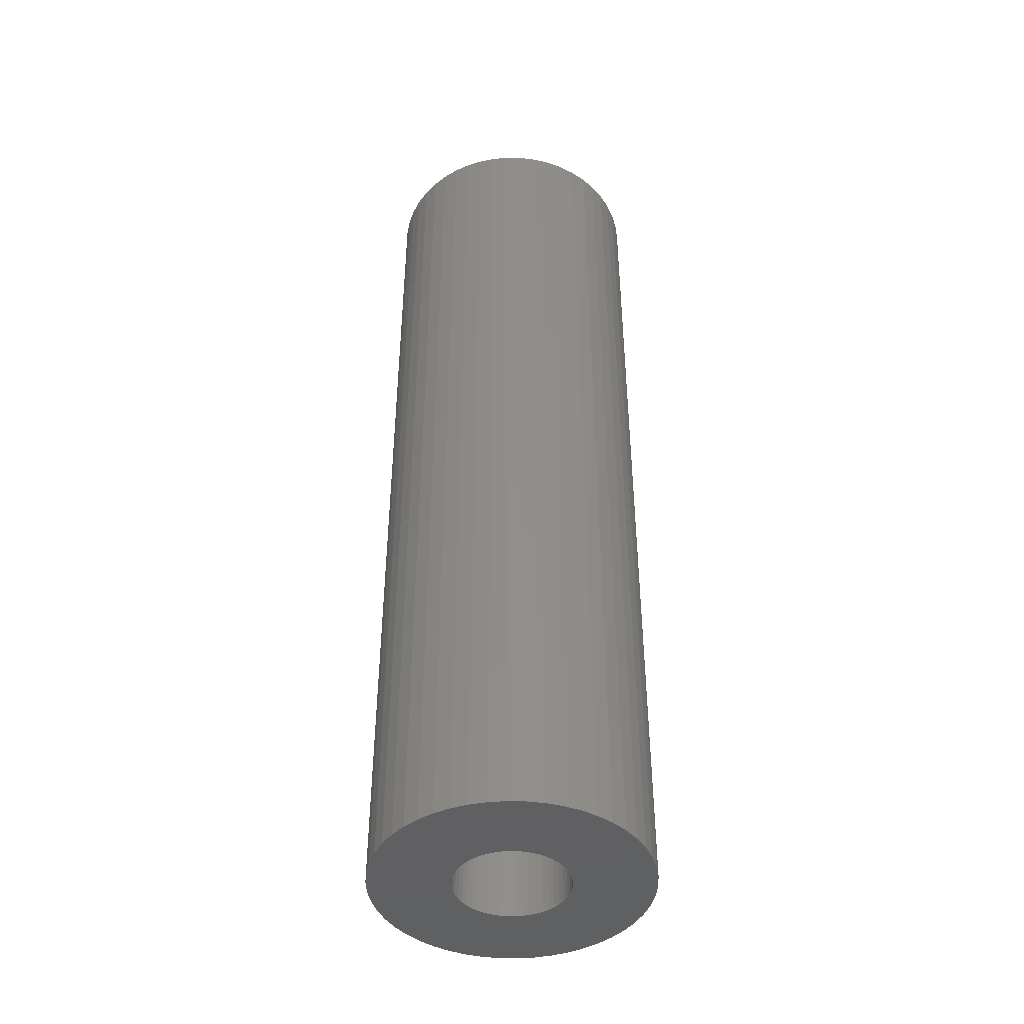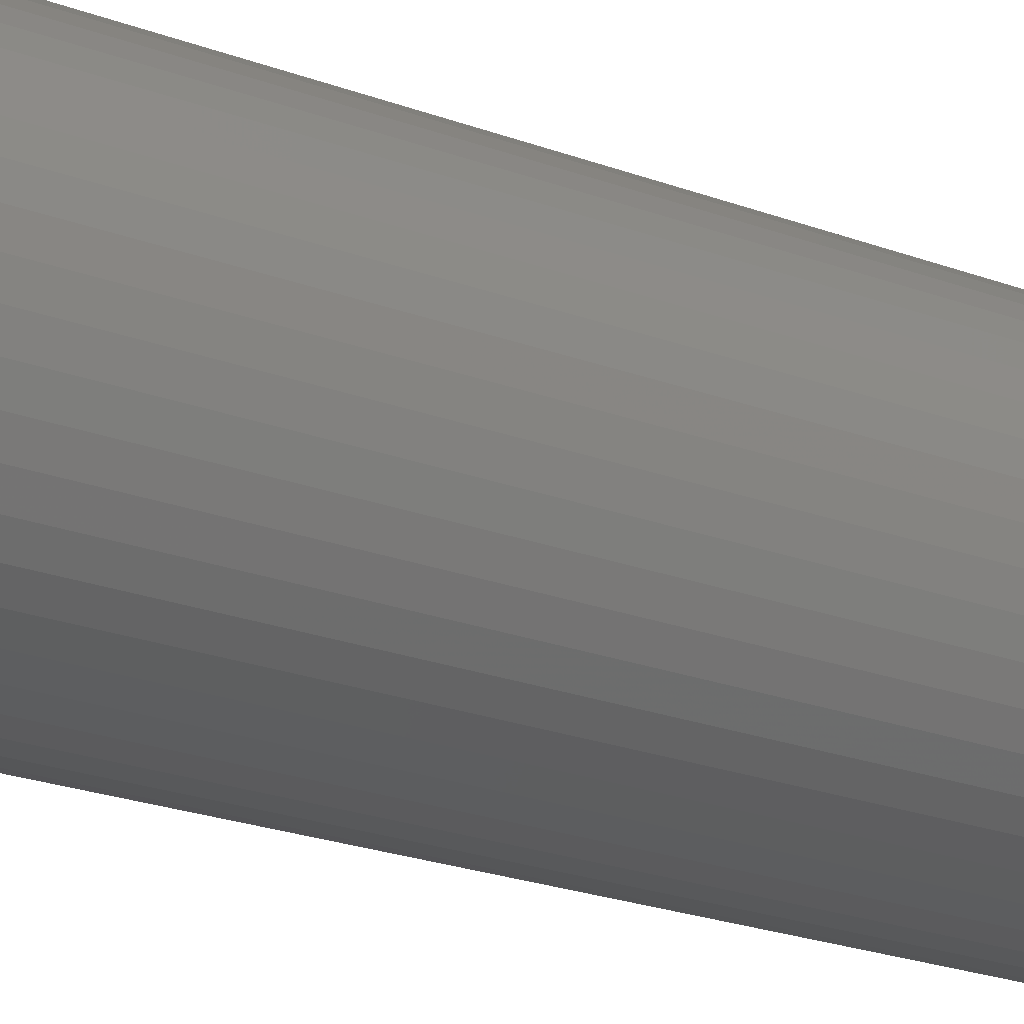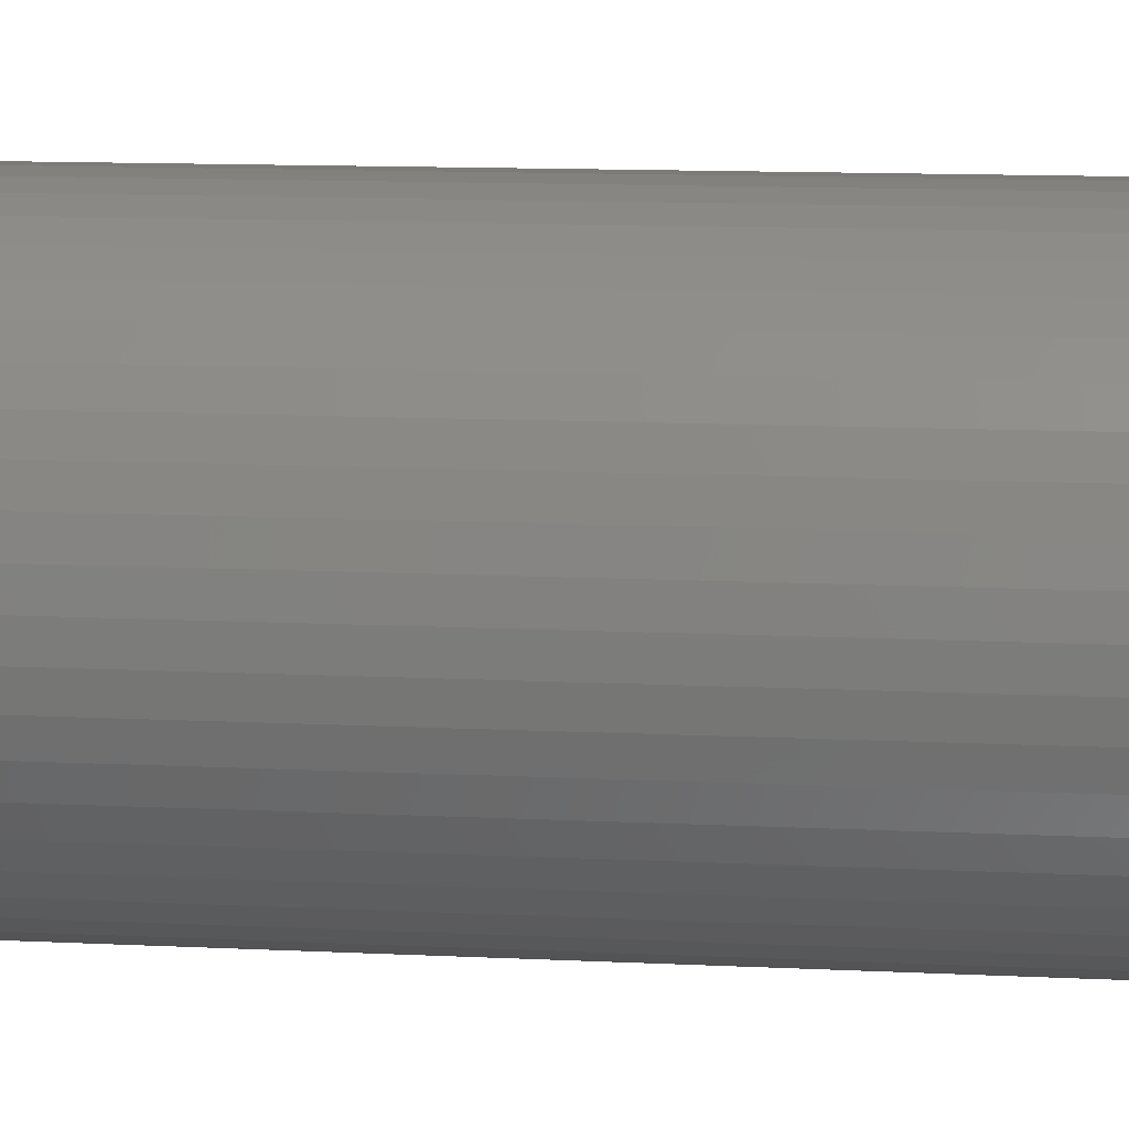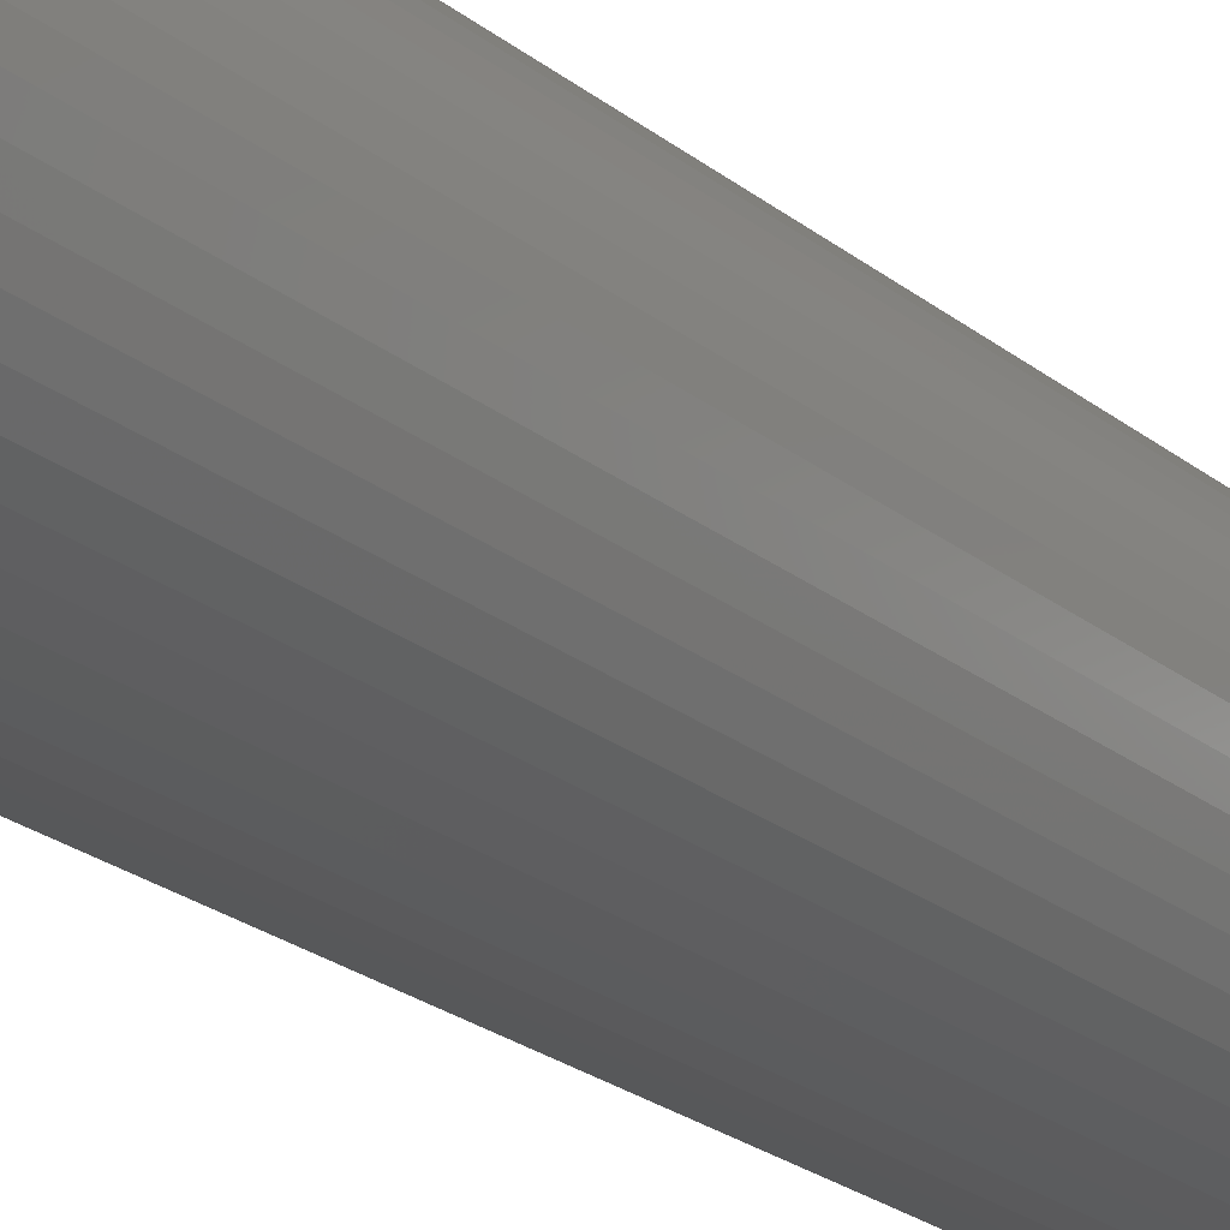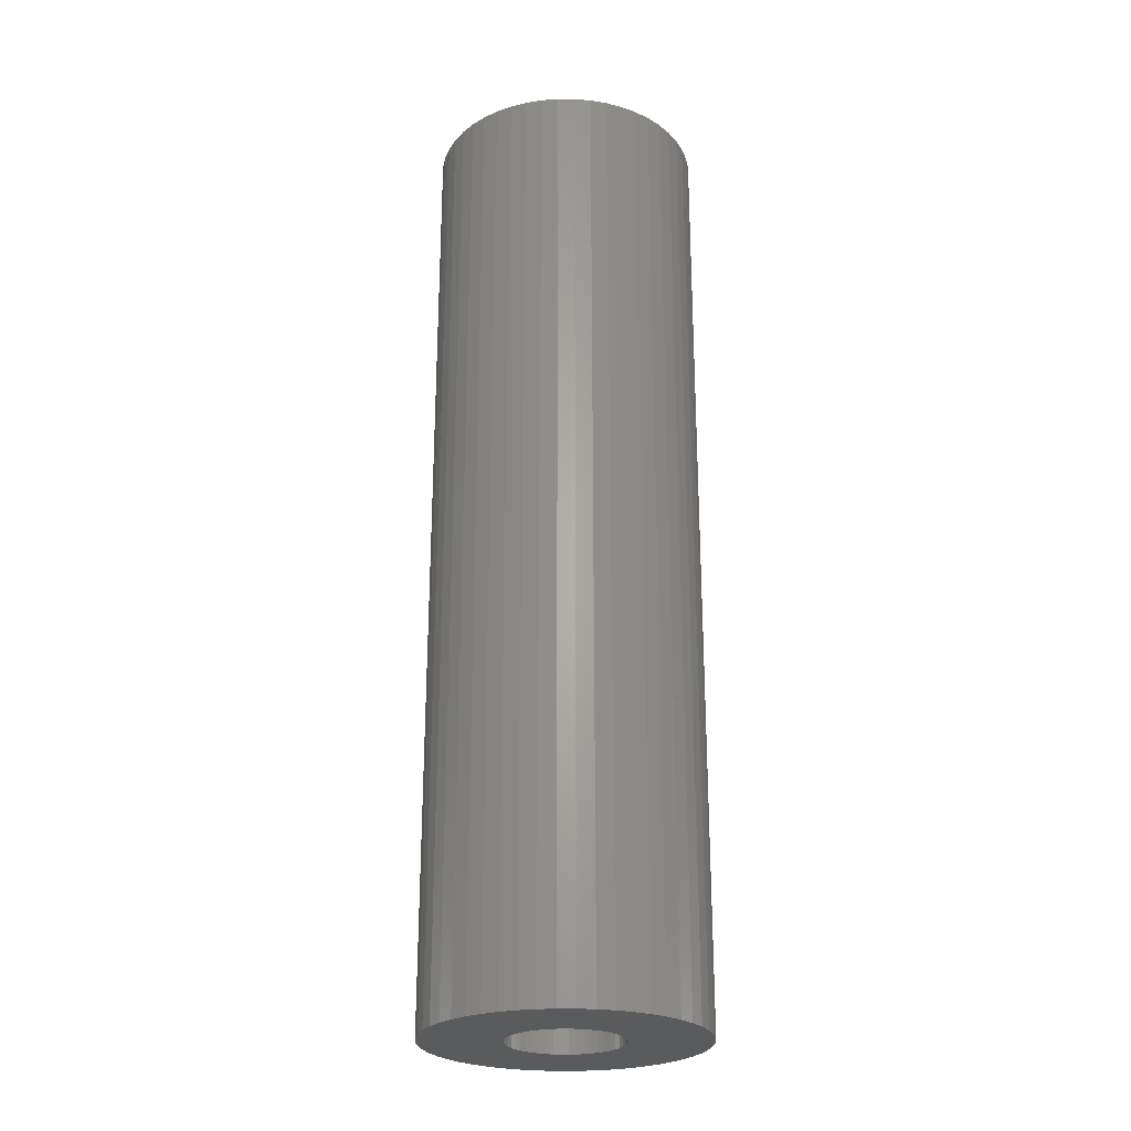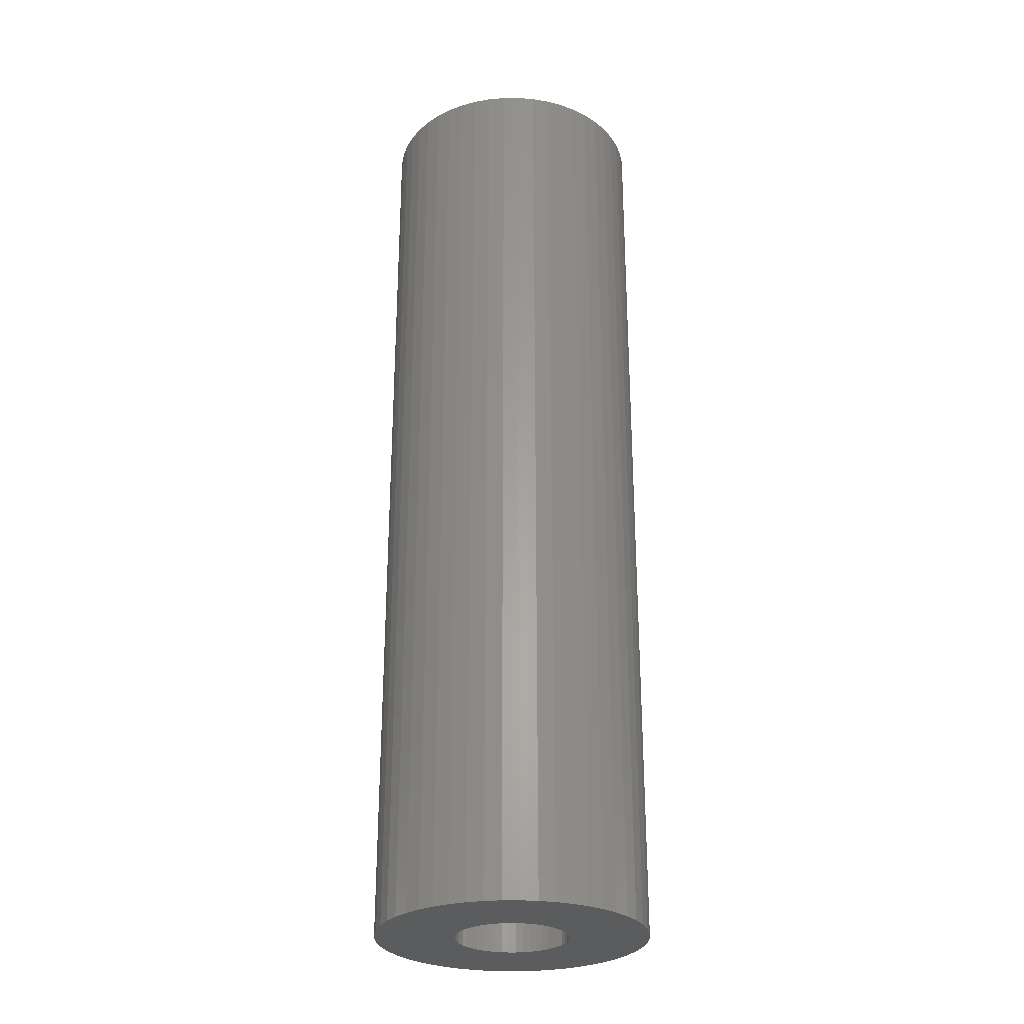
<metadata>
{"format":"stl","ext":"stl","renderer":"f3d","projection":"perspective","resolution":1024,"background":"white","views":[{"elev":-43.4,"azim":-174.4,"up":"+Z"},{"elev":-21.3,"azim":-124.5,"up":"+Y"},{"elev":8.8,"azim":-80.9,"up":"+Y"},{"elev":-24.6,"azim":38.4,"up":"+Y"},{"elev":-25.2,"azim":-115.5,"up":"+Z"},{"elev":-27.9,"azim":58.0,"up":"+Z"}]}
</metadata>
<code>
# stl→obj: 200 verts, 400 faces
v 6 0 21
v 5.953 0.752 -21
v 5.953 0.752 21
v 6 0 -21
v -6 0 -21
v -5.953 0.752 21
v -5.953 0.752 -21
v -6 0 21
v 0.3767 5.988 -21
v -0.3767 5.988 21
v 0.3767 5.988 21
v -0.3767 5.988 -21
v -0.3767 -5.988 -21
v 0.3767 -5.988 21
v -0.3767 -5.988 21
v 0.3767 -5.988 -21
v 4.374 4.107 -21
v 3.825 4.623 21
v 4.374 4.107 21
v 3.825 4.623 -21
v -3.825 4.623 -21
v -4.374 4.107 21
v -3.825 4.623 21
v -4.374 4.107 -21
v -1.854 5.706 -21
v -2.555 5.429 21
v -1.854 5.706 21
v -2.555 5.429 -21
v 5.579 2.209 21
v 5.258 2.891 -21
v 5.258 2.891 21
v 5.579 2.209 -21
v 5.811 1.492 -21
v 5.811 1.492 21
v 2.555 5.429 -21
v 1.854 5.706 21
v 2.555 5.429 21
v 1.854 5.706 -21
v 1.124 5.894 21
v 1.124 5.894 -21
v 3.215 5.066 -21
v 3.215 5.066 21
v -5.579 2.209 -21
v -5.258 2.891 21
v -5.258 2.891 -21
v -5.579 2.209 21
v -5.811 1.492 -21
v -5.811 1.492 21
v -1.124 5.894 21
v -1.124 5.894 -21
v 1.124 -5.894 21
v 1.124 -5.894 -21
v 1.854 -5.706 -21
v 2.555 -5.429 21
v 1.854 -5.706 21
v 2.555 -5.429 -21
v 4.854 3.527 21
v 4.854 3.527 -21
v -4.854 3.527 21
v -4.854 3.527 -21
v 2.5 0 21
v 2.48 0.3133 21
v 5.953 -0.752 21
v 2.421 0.6217 21
v 2.48 -0.3133 21
v 2.324 0.9203 21
v 5.811 -1.492 21
v 2.191 1.204 21
v 2.421 -0.6217 21
v 2.023 1.469 21
v 5.579 -2.209 21
v 1.822 1.711 21
v 2.324 -0.9203 21
v 1.594 1.926 21
v 5.258 -2.891 21
v 1.34 2.111 21
v 2.191 -1.204 21
v 4.854 -3.527 21
v 1.064 2.262 21
v 0.7725 2.378 21
v 0.4685 2.456 21
v 0.157 2.495 21
v -0.157 2.495 21
v -0.4685 2.456 21
v -0.7725 2.378 21
v -1.064 2.262 21
v -1.34 2.111 21
v -3.215 5.066 21
v -1.594 1.926 21
v -1.822 1.711 21
v -2.023 1.469 21
v -2.191 1.204 21
v 2.023 -1.469 21
v 4.374 -4.107 21
v 1.822 -1.711 21
v 3.825 -4.623 21
v 1.594 -1.926 21
v 3.215 -5.066 21
v 1.34 -2.111 21
v 1.064 -2.262 21
v 0.7725 -2.378 21
v 0.4685 -2.456 21
v 0.157 -2.495 21
v -0.157 -2.495 21
v -0.4685 -2.456 21
v -1.124 -5.894 21
v -0.7725 -2.378 21
v -1.854 -5.706 21
v -1.064 -2.262 21
v -2.555 -5.429 21
v -1.34 -2.111 21
v -3.215 -5.066 21
v -1.594 -1.926 21
v -3.825 -4.623 21
v -1.822 -1.711 21
v -4.374 -4.107 21
v -2.023 -1.469 21
v -4.854 -3.527 21
v -2.191 -1.204 21
v -5.258 -2.891 21
v -2.324 -0.9203 21
v -5.579 -2.209 21
v -2.421 -0.6217 21
v -5.811 -1.492 21
v -2.48 -0.3133 21
v -5.953 -0.752 21
v -2.5 0 21
v -2.324 0.9203 21
v -2.421 0.6217 21
v -2.48 0.3133 21
v -3.215 5.066 -21
v 5.953 -0.752 -21
v 3.215 -5.066 -21
v 3.825 -4.623 -21
v 4.374 -4.107 -21
v 5.811 -1.492 -21
v -4.374 -4.107 -21
v -3.825 -4.623 -21
v -5.258 -2.891 -21
v -5.579 -2.209 -21
v -4.854 -3.527 -21
v 2.5 0 -21
v 2.48 -0.3133 -21
v 2.421 -0.6217 -21
v 5.579 -2.209 -21
v 2.48 0.3133 -21
v 2.324 -0.9203 -21
v 5.258 -2.891 -21
v 2.191 -1.204 -21
v 4.854 -3.527 -21
v 2.421 0.6217 -21
v 2.023 -1.469 -21
v 1.822 -1.711 -21
v 2.324 0.9203 -21
v 1.594 -1.926 -21
v 1.34 -2.111 -21
v 2.191 1.204 -21
v 1.064 -2.262 -21
v 0.7725 -2.378 -21
v 0.4685 -2.456 -21
v 0.157 -2.495 -21
v -0.157 -2.495 -21
v -0.4685 -2.456 -21
v -1.124 -5.894 -21
v -0.7725 -2.378 -21
v -1.854 -5.706 -21
v -1.064 -2.262 -21
v -2.555 -5.429 -21
v -1.34 -2.111 -21
v -3.215 -5.066 -21
v -1.594 -1.926 -21
v -1.822 -1.711 -21
v -2.023 -1.469 -21
v -2.191 -1.204 -21
v 2.023 1.469 -21
v 1.822 1.711 -21
v 1.594 1.926 -21
v 1.34 2.111 -21
v 1.064 2.262 -21
v 0.7725 2.378 -21
v 0.4685 2.456 -21
v 0.157 2.495 -21
v -0.157 2.495 -21
v -0.4685 2.456 -21
v -0.7725 2.378 -21
v -1.064 2.262 -21
v -1.34 2.111 -21
v -1.594 1.926 -21
v -1.822 1.711 -21
v -2.023 1.469 -21
v -2.191 1.204 -21
v -2.324 0.9203 -21
v -2.421 0.6217 -21
v -2.48 0.3133 -21
v -2.5 0 -21
v -2.324 -0.9203 -21
v -2.421 -0.6217 -21
v -5.811 -1.492 -21
v -2.48 -0.3133 -21
v -5.953 -0.752 -21
f 1 2 3
f 2 1 4
f 5 6 7
f 6 5 8
f 9 10 11
f 10 9 12
f 13 14 15
f 14 13 16
f 17 18 19
f 18 17 20
f 21 22 23
f 22 21 24
f 25 26 27
f 26 25 28
f 29 30 31
f 30 29 32
f 3 33 34
f 33 3 2
f 35 36 37
f 36 35 38
f 38 39 36
f 39 38 40
f 41 37 42
f 37 41 35
f 43 44 45
f 44 43 46
f 47 46 43
f 46 47 48
f 12 49 10
f 49 12 50
f 16 51 14
f 51 16 52
f 53 54 55
f 54 53 56
f 34 32 29
f 32 34 33
f 57 17 19
f 17 57 58
f 31 58 57
f 58 31 30
f 40 11 39
f 11 40 9
f 20 42 18
f 42 20 41
f 45 59 60
f 59 45 44
f 60 22 24
f 22 60 59
f 7 48 47
f 48 7 6
f 61 1 3
f 62 3 34
f 1 61 63
f 64 34 29
f 65 63 61
f 66 29 31
f 63 65 67
f 68 31 57
f 69 67 65
f 70 57 19
f 67 69 71
f 72 19 18
f 73 71 69
f 74 18 42
f 71 73 75
f 76 42 37
f 77 75 73
f 75 77 78
f 3 62 61
f 34 64 62
f 29 66 64
f 31 68 66
f 57 70 68
f 79 37 36
f 19 72 70
f 18 74 72
f 42 76 74
f 80 36 39
f 37 79 76
f 36 80 79
f 39 81 80
f 11 81 39
f 11 82 81
f 11 83 82
f 10 83 11
f 10 84 83
f 49 84 10
f 84 49 85
f 27 85 49
f 85 27 86
f 26 86 27
f 86 26 87
f 88 87 26
f 87 88 89
f 23 89 88
f 89 23 90
f 22 90 23
f 90 22 91
f 91 59 92
f 59 91 22
f 93 78 77
f 78 93 94
f 95 94 93
f 94 95 96
f 97 96 95
f 96 97 98
f 99 98 97
f 98 99 54
f 100 54 99
f 54 100 55
f 101 55 100
f 55 101 51
f 102 51 101
f 102 14 51
f 103 14 102
f 104 14 103
f 104 15 14
f 105 15 104
f 106 105 107
f 108 107 109
f 105 106 15
f 110 109 111
f 112 111 113
f 114 113 115
f 107 108 106
f 116 115 117
f 118 117 119
f 120 119 121
f 122 121 123
f 124 123 125
f 109 110 108
f 126 125 127
f 44 92 59
f 92 44 128
f 111 112 110
f 46 128 44
f 113 114 112
f 128 46 129
f 115 116 114
f 48 129 46
f 117 118 116
f 129 48 130
f 119 120 118
f 6 130 48
f 121 122 120
f 130 6 127
f 123 124 122
f 8 127 6
f 125 126 124
f 127 8 126
f 28 88 26
f 88 28 131
f 131 23 88
f 23 131 21
f 50 27 49
f 27 50 25
f 63 4 1
f 4 63 132
f 56 98 54
f 98 56 133
f 134 94 96
f 94 134 135
f 67 132 63
f 132 67 136
f 137 114 116
f 114 137 138
f 139 122 140
f 122 139 120
f 141 120 139
f 120 141 118
f 142 4 132
f 143 132 136
f 4 142 2
f 144 136 145
f 146 2 142
f 147 145 148
f 2 146 33
f 149 148 150
f 151 33 146
f 152 150 135
f 33 151 32
f 153 135 134
f 154 32 151
f 155 134 133
f 32 154 30
f 156 133 56
f 157 30 154
f 30 157 58
f 132 143 142
f 136 144 143
f 145 147 144
f 148 149 147
f 150 152 149
f 158 56 53
f 135 153 152
f 134 155 153
f 133 156 155
f 159 53 52
f 56 158 156
f 53 159 158
f 52 160 159
f 16 160 52
f 16 161 160
f 16 162 161
f 13 162 16
f 13 163 162
f 164 163 13
f 163 164 165
f 166 165 164
f 165 166 167
f 168 167 166
f 167 168 169
f 170 169 168
f 169 170 171
f 138 171 170
f 171 138 172
f 137 172 138
f 172 137 173
f 173 141 174
f 141 173 137
f 175 58 157
f 58 175 17
f 176 17 175
f 17 176 20
f 177 20 176
f 20 177 41
f 178 41 177
f 41 178 35
f 179 35 178
f 35 179 38
f 180 38 179
f 38 180 40
f 181 40 180
f 181 9 40
f 182 9 181
f 183 9 182
f 183 12 9
f 184 12 183
f 50 184 185
f 25 185 186
f 184 50 12
f 28 186 187
f 131 187 188
f 21 188 189
f 185 25 50
f 24 189 190
f 60 190 191
f 45 191 192
f 43 192 193
f 47 193 194
f 186 28 25
f 7 194 195
f 139 174 141
f 174 139 196
f 187 131 28
f 140 196 139
f 188 21 131
f 196 140 197
f 189 24 21
f 198 197 140
f 190 60 24
f 197 198 199
f 191 45 60
f 200 199 198
f 192 43 45
f 199 200 195
f 193 47 43
f 5 195 200
f 194 7 47
f 195 5 7
f 75 145 71
f 145 75 148
f 94 150 78
f 150 94 135
f 137 118 141
f 118 137 116
f 140 124 198
f 124 140 122
f 52 55 51
f 55 52 53
f 133 96 98
f 96 133 134
f 71 136 67
f 136 71 145
f 78 148 75
f 148 78 150
f 164 15 106
f 15 164 13
f 168 108 110
f 108 168 166
f 166 106 108
f 106 166 164
f 198 126 200
f 126 198 124
f 200 8 5
f 8 200 126
f 170 110 112
f 110 170 168
f 138 112 114
f 112 138 170
f 154 68 157
f 68 154 66
f 157 70 175
f 70 157 68
f 181 80 81
f 80 181 180
f 180 79 80
f 79 180 179
f 186 85 86
f 85 186 185
f 128 191 92
f 191 128 192
f 143 61 142
f 61 143 65
f 177 72 74
f 72 177 176
f 179 76 79
f 76 179 178
f 127 194 130
f 194 127 195
f 91 189 90
f 189 91 190
f 184 83 84
f 83 184 183
f 189 89 90
f 89 189 188
f 149 73 147
f 73 149 77
f 171 115 113
f 115 171 172
f 119 196 121
f 196 119 174
f 156 100 99
f 100 156 158
f 146 64 151
f 64 146 62
f 151 66 154
f 66 151 64
f 175 72 176
f 72 175 70
f 183 82 83
f 82 183 182
f 178 74 76
f 74 178 177
f 129 192 128
f 192 129 193
f 130 193 129
f 193 130 194
f 92 190 91
f 190 92 191
f 185 84 85
f 84 185 184
f 188 87 89
f 87 188 187
f 187 86 87
f 86 187 186
f 142 62 146
f 62 142 61
f 147 69 144
f 69 147 73
f 153 93 152
f 93 153 95
f 161 104 103
f 104 161 162
f 117 174 119
f 174 117 173
f 160 103 102
f 103 160 161
f 182 81 82
f 81 182 181
f 165 109 107
f 109 165 167
f 163 107 105
f 107 163 165
f 121 197 123
f 197 121 196
f 123 199 125
f 199 123 197
f 125 195 127
f 195 125 199
f 115 173 117
f 173 115 172
f 158 101 100
f 101 158 159
f 159 102 101
f 102 159 160
f 153 97 95
f 97 153 155
f 144 65 143
f 65 144 69
f 152 77 149
f 77 152 93
f 167 111 109
f 111 167 169
f 162 105 104
f 105 162 163
f 155 99 97
f 99 155 156
f 169 113 111
f 113 169 171

</code>
